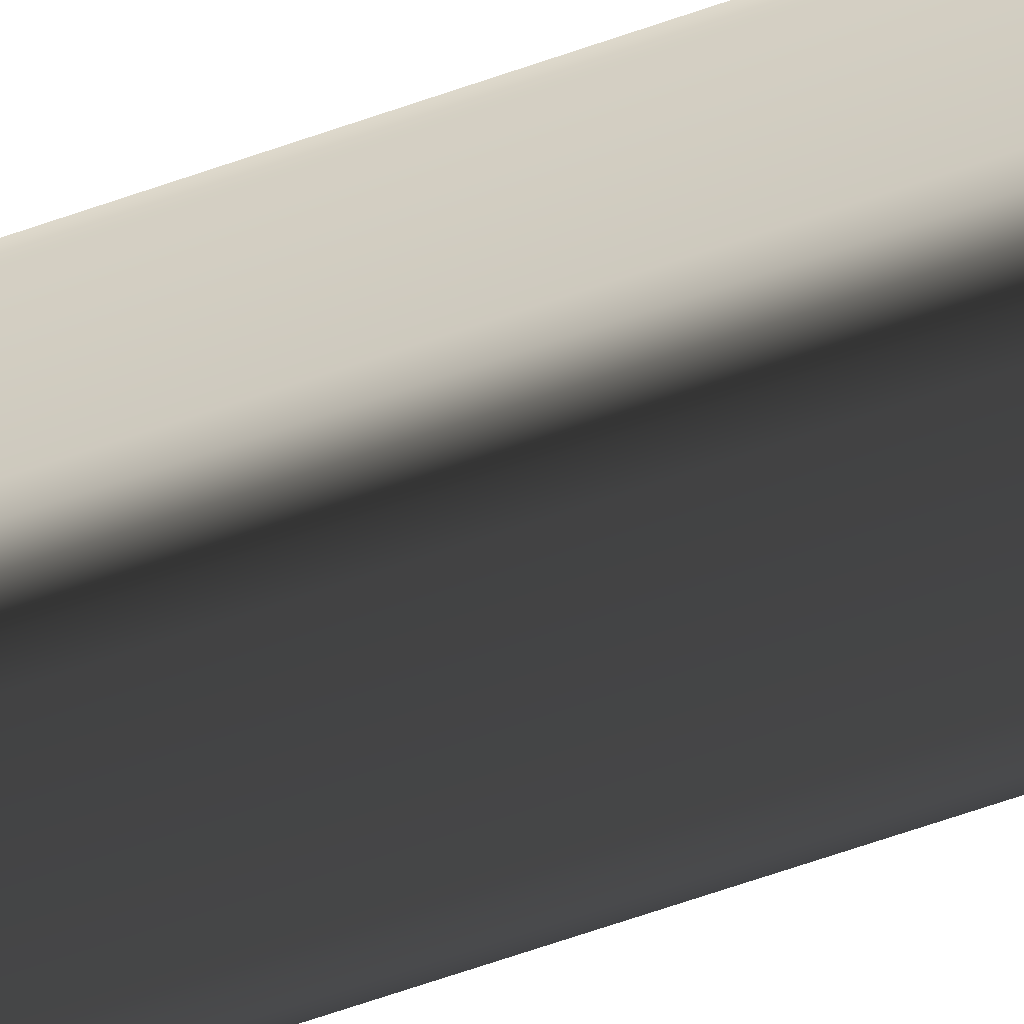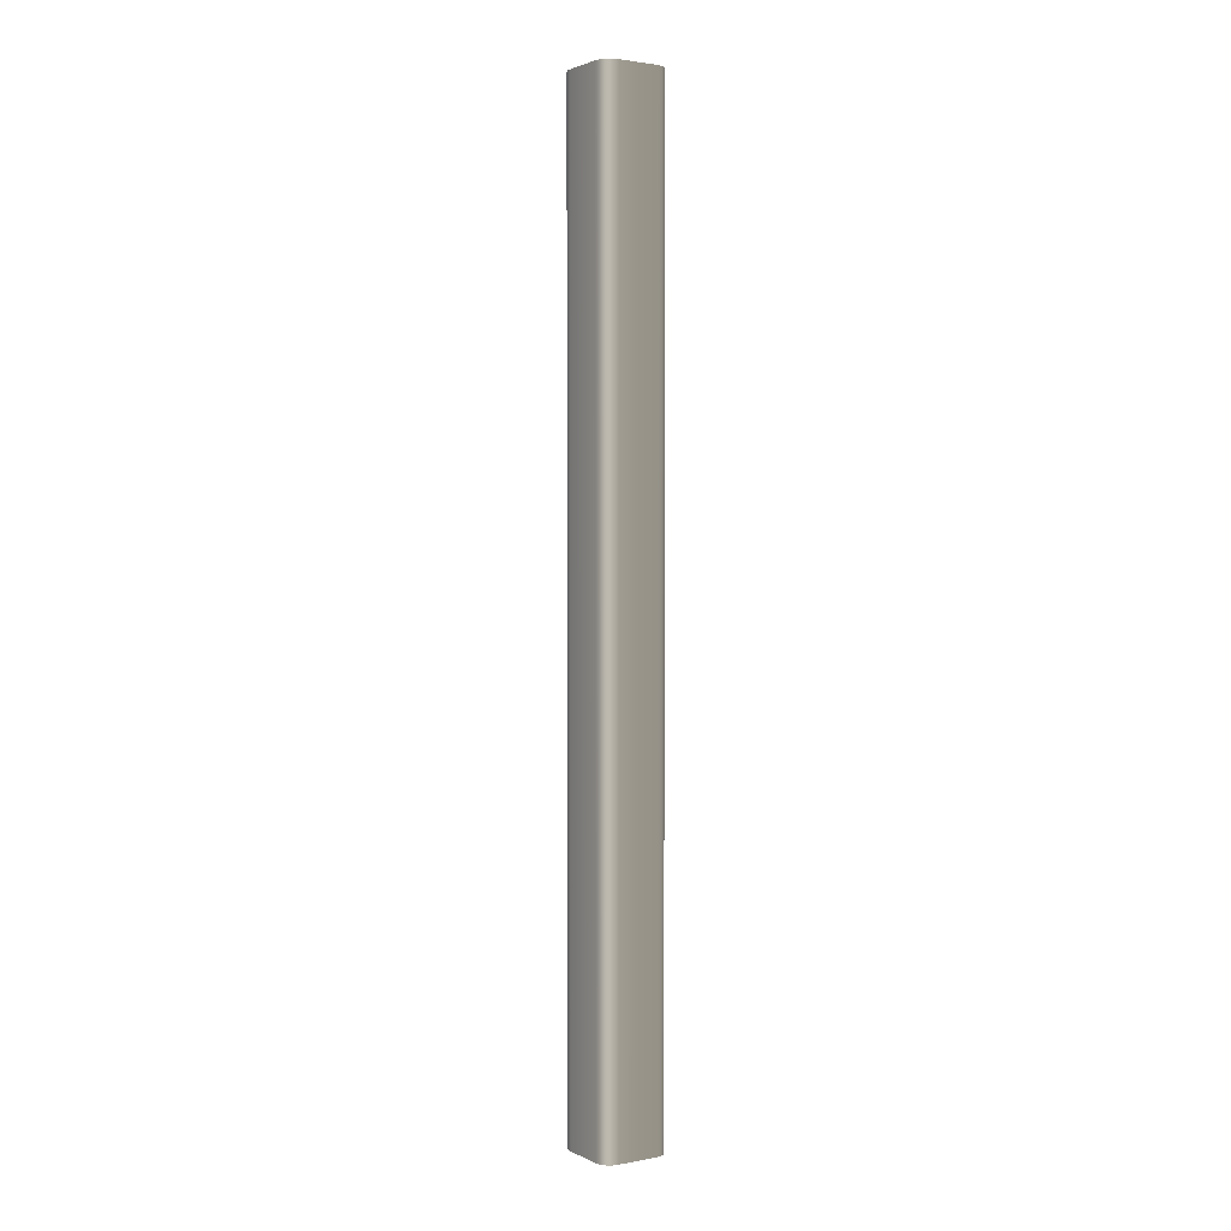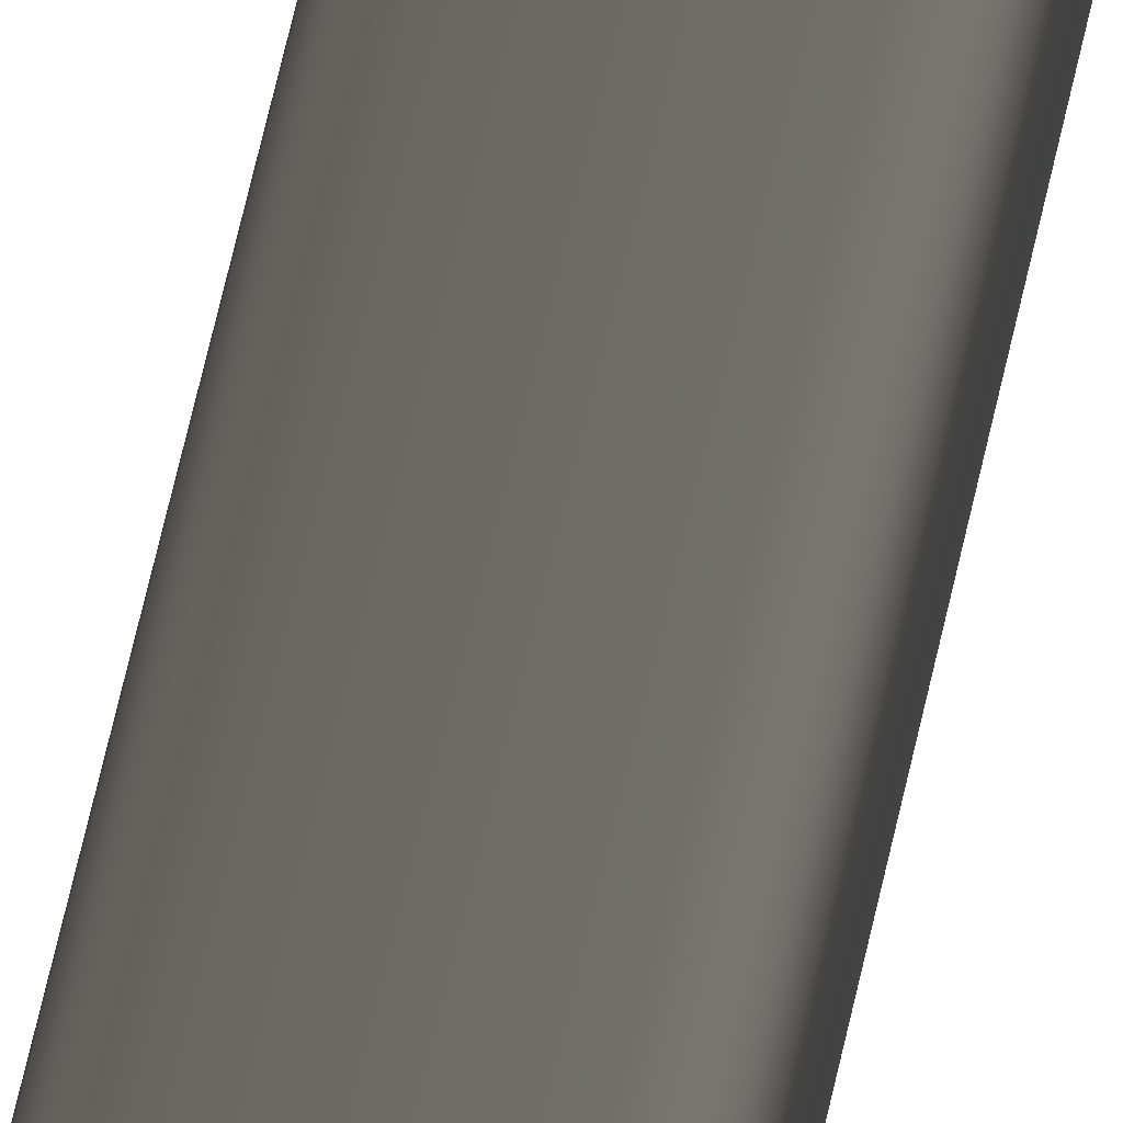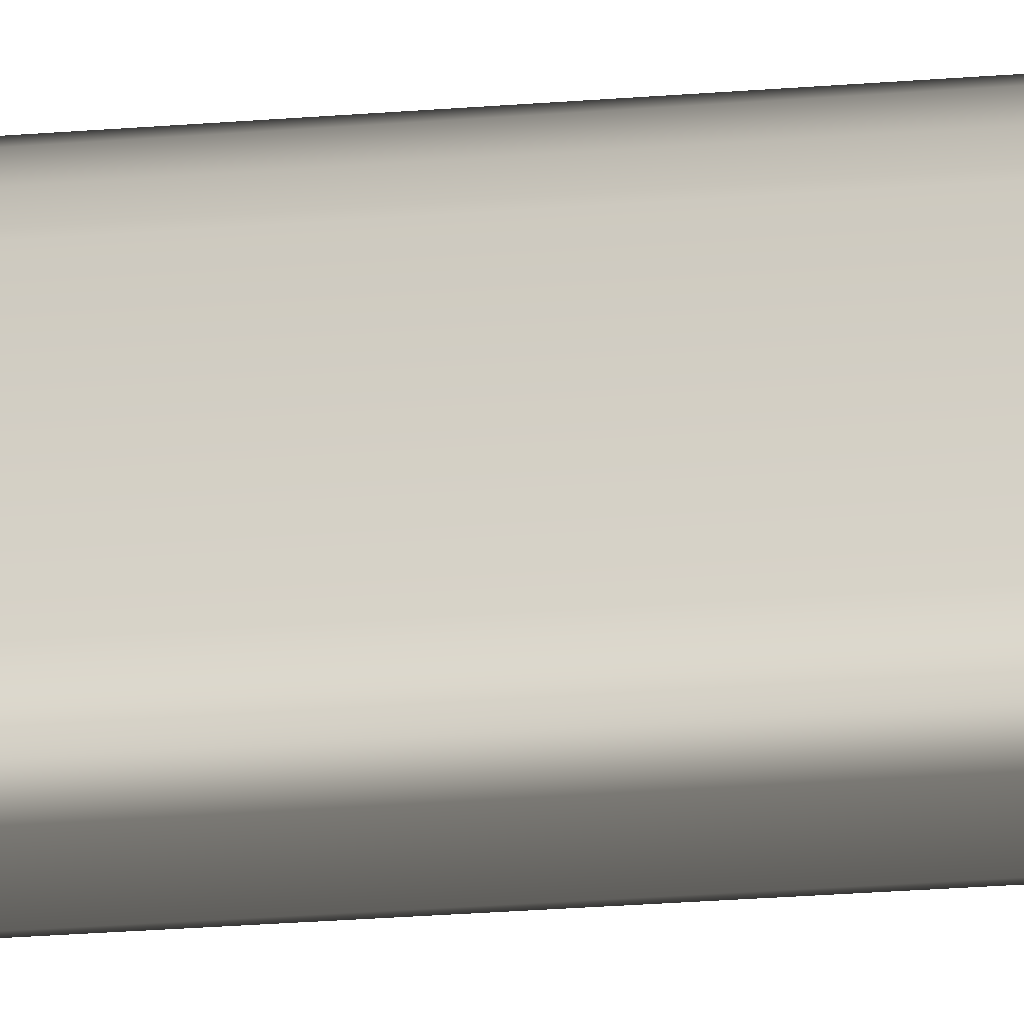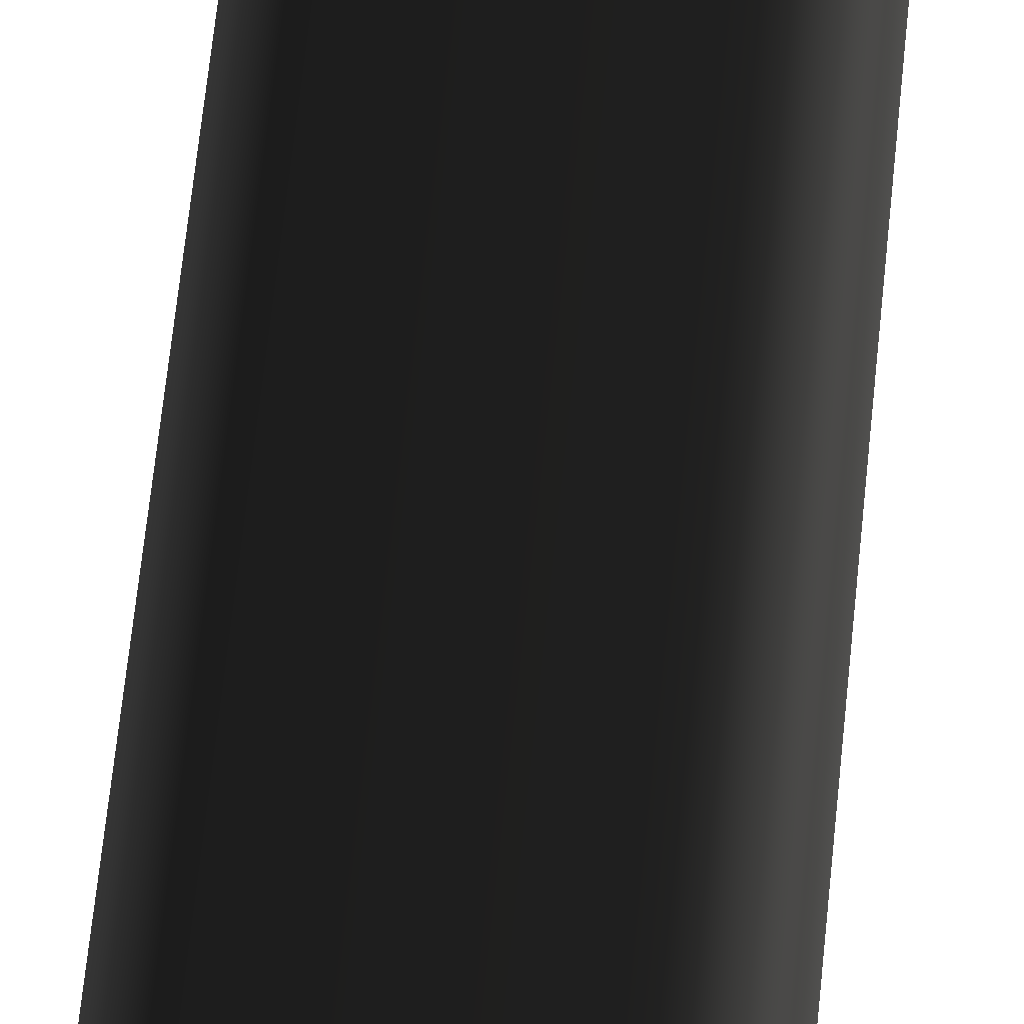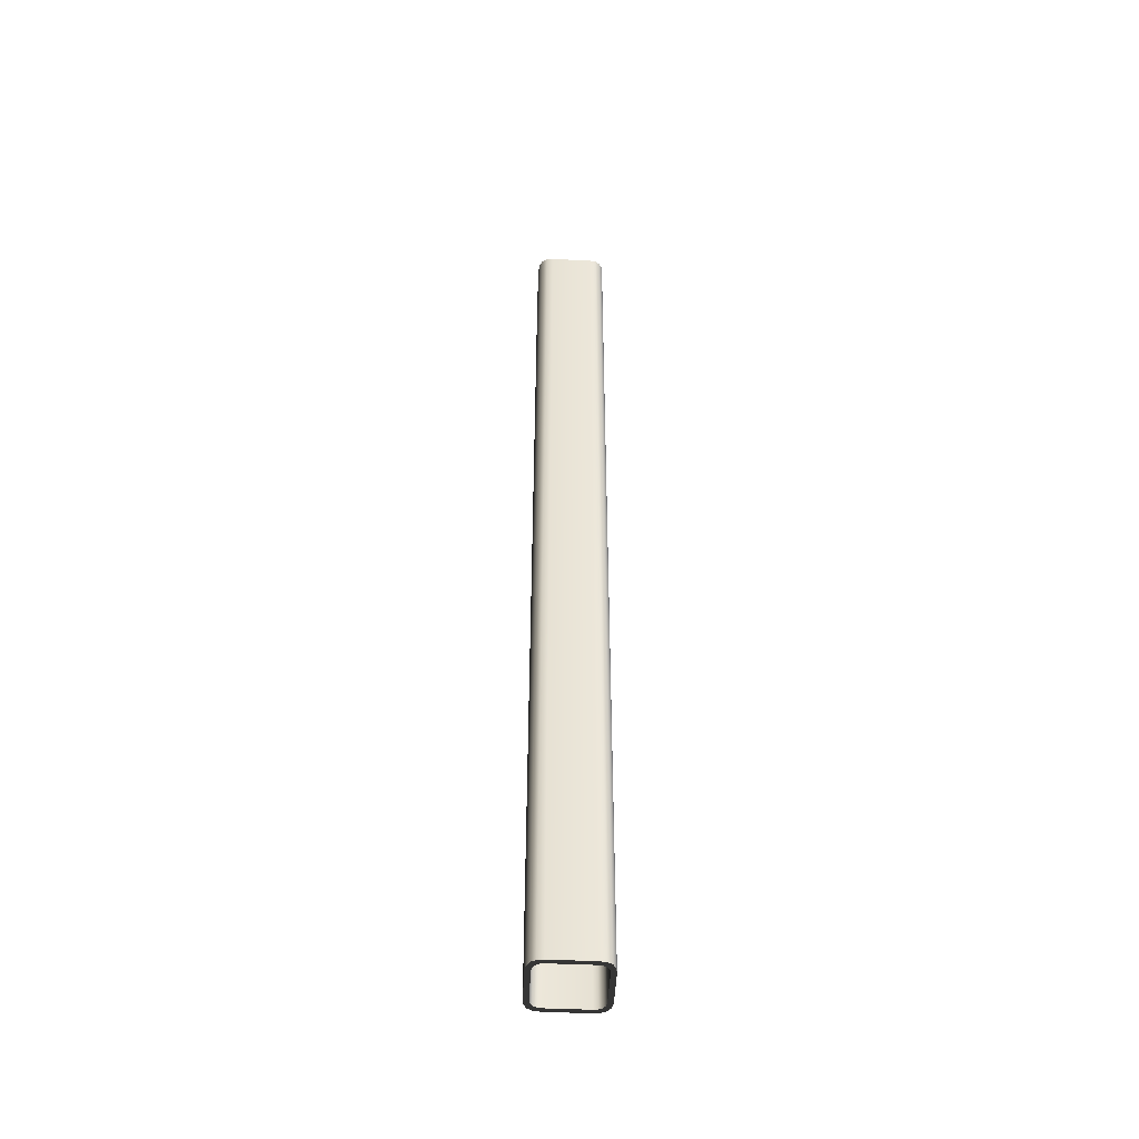
<metadata>
{"format":"obj","ext":"obj","renderer":"f3d","projection":"perspective","resolution":1024,"background":"white","views":[{"elev":-57.5,"azim":110.8,"up":"+Z"},{"elev":2.1,"azim":-33.0,"up":"+Y"},{"elev":67.3,"azim":12.8,"up":"+Z"},{"elev":-16.7,"azim":-78.9,"up":"+Z"},{"elev":39.5,"azim":4.1,"up":"+Z"},{"elev":-47.5,"azim":87.0,"up":"+Y"}]}
</metadata>
<code>
v -0.01011 0.25 -0.02219
v -0.01011 -0.25 -0.02219
v 0.01011 -0.25 -0.02219
v 0.01011 0.25 -0.02219
v 0.01329 -0.25 -0.02168
v 0.01329 0.25 -0.02168
v 0.01594 0.25 -0.02024
v 0.01594 -0.25 -0.02024
v 0.01743 0.25 -0.01769
v 0.01743 -0.25 -0.01769
v 0.01789 -0.25 -0.01441
v 0.01789 0.25 -0.01441
v 0.01789 -0.25 0.007306
v 0.01789 0.25 0.007306
v 0.01743 -0.25 0.01059
v 0.01743 0.25 0.01059
v 0.01594 0.25 0.01314
v 0.01594 -0.25 0.01314
v 0.01329 0.25 0.01458
v 0.01329 -0.25 0.01458
v 0.01011 -0.25 0.01509
v 0.01011 0.25 0.01509
v -0.01011 0.25 0.01509
v -0.01011 -0.25 0.01509
v -0.01339 -0.25 0.01463
v -0.01339 0.25 0.01463
v -0.01594 0.25 0.01314
v -0.01594 -0.25 0.01314
v -0.01738 0.25 0.01049
v -0.01738 -0.25 0.01049
v -0.01789 -0.25 0.007306
v -0.01789 0.25 0.007306
v -0.01789 -0.25 -0.01441
v -0.01789 0.25 -0.01441
v -0.01738 -0.25 -0.01759
v -0.01738 0.25 -0.01759
v -0.01594 0.25 -0.02024
v -0.01594 -0.25 -0.02024
v -0.01339 0.25 -0.02173
v -0.01339 -0.25 -0.02173
v -0.01011 -0.25 -0.02219
v -0.01011 0.25 -0.02219
v 0.01496 -0.25 -0.01635
v 0.01389 -0.25 -0.01819
v 0.01389 0.25 -0.01819
v 0.01496 0.25 -0.01635
v 0.01529 -0.25 -0.01399
v 0.01529 0.25 -0.01399
v 0.01529 0.25 0.006885
v 0.01529 -0.25 0.006885
v 0.01496 -0.25 0.009254
v 0.01496 0.25 0.009254
v 0.01389 -0.25 0.01109
v 0.01389 0.25 0.01109
v 0.01198 -0.25 0.01213
v 0.01198 0.25 0.01213
v 0.009684 -0.25 0.01249
v 0.009684 0.25 0.01249
v -0.009684 0.25 0.01249
v -0.009684 -0.25 0.01249
v -0.01205 -0.25 0.01216
v -0.01205 0.25 0.01216
v -0.01389 -0.25 0.01109
v -0.01389 0.25 0.01109
v -0.01493 -0.25 0.009181
v -0.01493 0.25 0.009181
v -0.01529 -0.25 0.006885
v -0.01529 0.25 0.006885
v -0.01529 0.25 -0.01399
v -0.01529 -0.25 -0.01399
v -0.01493 -0.25 -0.01628
v -0.01493 0.25 -0.01628
v -0.01389 -0.25 -0.01819
v -0.01389 0.25 -0.01819
v -0.01205 -0.25 -0.01926
v -0.01205 0.25 -0.01926
v -0.009684 -0.25 -0.01959
v -0.009684 0.25 -0.01959
v 0.009684 0.25 -0.01959
v 0.009684 -0.25 -0.01959
v 0.01198 -0.25 -0.01923
v 0.01198 0.25 -0.01923
v 0.01389 -0.25 -0.01819
v 0.01389 0.25 -0.01819
v -0.01339 -0.25 -0.02173
v -0.01594 -0.25 -0.02024
v -0.01389 -0.25 -0.01819
v -0.01738 -0.25 -0.01759
v -0.01205 -0.25 -0.01926
v -0.01493 -0.25 -0.01628
v -0.01789 -0.25 -0.01441
v -0.01529 -0.25 -0.01399
v -0.01011 -0.25 -0.02219
v -0.009684 -0.25 -0.01959
v 0.009684 -0.25 -0.01959
v 0.01011 -0.25 -0.02219
v 0.01198 -0.25 -0.01923
v 0.01329 -0.25 -0.02168
v -0.01789 -0.25 0.007306
v -0.01529 -0.25 0.006885
v -0.01493 -0.25 0.009181
v -0.01738 -0.25 0.01049
v 0.01389 -0.25 -0.01819
v 0.01594 -0.25 -0.02024
v 0.01743 -0.25 -0.01769
v 0.01496 -0.25 -0.01635
v -0.01389 -0.25 0.01109
v -0.01594 -0.25 0.01314
v 0.01789 -0.25 -0.01441
v 0.01529 -0.25 -0.01399
v -0.01339 -0.25 0.01463
v -0.01205 -0.25 0.01216
v 0.01529 -0.25 0.006885
v 0.01789 -0.25 0.007306
v -0.009684 -0.25 0.01249
v -0.01011 -0.25 0.01509
v 0.01743 -0.25 0.01059
v 0.01496 -0.25 0.009254
v 0.01011 -0.25 0.01509
v 0.009684 -0.25 0.01249
v 0.01198 -0.25 0.01213
v 0.01329 -0.25 0.01458
v 0.01389 -0.25 0.01109
v 0.01594 -0.25 0.01314
v -0.01738 0.25 -0.01759
v -0.01594 0.25 -0.02024
v -0.01389 0.25 -0.01819
v -0.01339 0.25 -0.02173
v -0.01493 0.25 -0.01628
v -0.01205 0.25 -0.01926
v -0.01011 0.25 -0.02219
v -0.009684 0.25 -0.01959
v -0.01789 0.25 -0.01441
v -0.01529 0.25 -0.01399
v -0.01529 0.25 0.006885
v -0.01789 0.25 0.007306
v -0.01493 0.25 0.009181
v -0.01738 0.25 0.01049
v 0.01011 0.25 -0.02219
v 0.009684 0.25 -0.01959
v 0.01198 0.25 -0.01923
v 0.01329 0.25 -0.02168
v -0.01389 0.25 0.01109
v -0.01594 0.25 0.01314
v 0.01389 0.25 -0.01819
v 0.01594 0.25 -0.02024
v 0.01743 0.25 -0.01769
v 0.01496 0.25 -0.01635
v 0.01789 0.25 -0.01441
v 0.01529 0.25 -0.01399
v 0.01789 0.25 0.007306
v 0.01529 0.25 0.006885
v -0.01339 0.25 0.01463
v -0.01205 0.25 0.01216
v -0.009684 0.25 0.01249
v -0.01011 0.25 0.01509
v 0.01743 0.25 0.01059
v 0.01496 0.25 0.009254
v 0.009684 0.25 0.01249
v 0.01011 0.25 0.01509
v 0.01389 0.25 0.01109
v 0.01594 0.25 0.01314
v 0.01329 0.25 0.01458
v 0.01198 0.25 0.01213
g Опора_019_1464_147
f 1 3 2
f 1 4 3
f 4 5 3
f 4 6 5
f 7 5 6
f 7 8 5
f 8 7 9
f 8 9 10
f 11 10 9
f 11 9 12
f 12 13 11
f 12 14 13
f 14 15 13
f 14 16 15
f 17 15 16
f 17 18 15
f 18 17 19
f 18 19 20
f 21 20 19
f 21 19 22
f 21 22 23
f 21 23 24
f 23 25 24
f 23 26 25
f 27 25 26
f 27 28 25
f 28 27 29
f 28 29 30
f 31 30 29
f 31 29 32
f 33 31 32
f 33 32 34
f 34 35 33
f 34 36 35
f 37 35 36
f 37 38 35
f 38 37 39
f 38 39 40
f 41 40 39
f 41 39 42
f 43 45 44
f 43 46 45
f 47 46 43
f 47 48 46
f 47 49 48
f 47 50 49
f 51 49 50
f 51 52 49
f 53 52 51
f 53 54 52
f 55 54 53
f 55 56 54
f 57 56 55
f 57 58 56
f 57 59 58
f 57 60 59
f 61 59 60
f 61 62 59
f 63 62 61
f 63 64 62
f 65 64 63
f 65 66 64
f 67 66 65
f 67 68 66
f 67 69 68
f 67 70 69
f 71 69 70
f 71 72 69
f 73 72 71
f 73 74 72
f 75 74 73
f 75 76 74
f 77 76 75
f 77 78 76
f 77 79 78
f 77 80 79
f 81 79 80
f 81 82 79
f 83 82 81
f 83 84 82
f 85 87 86
f 88 86 87
f 85 89 87
f 88 87 90
f 91 88 90
f 91 90 92
f 93 89 85
f 93 94 89
f 93 95 94
f 93 96 95
f 96 97 95
f 96 98 97
f 99 91 92
f 99 92 100
f 99 100 101
f 99 101 102
f 98 103 97
f 98 104 103
f 105 103 104
f 105 106 103
f 102 101 107
f 102 107 108
f 109 106 105
f 109 110 106
f 111 108 107
f 111 107 112
f 109 113 110
f 109 114 113
f 111 112 115
f 111 115 116
f 117 113 114
f 117 118 113
f 119 116 115
f 119 115 120
f 119 120 121
f 119 121 122
f 117 123 118
f 122 121 123
f 117 124 123
f 122 123 124
f 125 127 126
f 128 126 127
f 125 129 127
f 128 127 130
f 131 128 130
f 131 130 132
f 133 129 125
f 133 134 129
f 133 135 134
f 133 136 135
f 136 137 135
f 136 138 137
f 139 131 132
f 139 132 140
f 139 140 141
f 139 141 142
f 138 143 137
f 138 144 143
f 142 141 145
f 142 145 146
f 147 146 145
f 147 145 148
f 149 147 148
f 149 148 150
f 151 149 150
f 151 150 152
f 153 143 144
f 153 154 143
f 153 155 154
f 153 156 155
f 157 151 152
f 157 152 158
f 156 159 155
f 156 160 159
f 157 158 161
f 157 161 162
f 163 159 160
f 163 162 161
f 163 164 159
f 163 161 164

</code>
